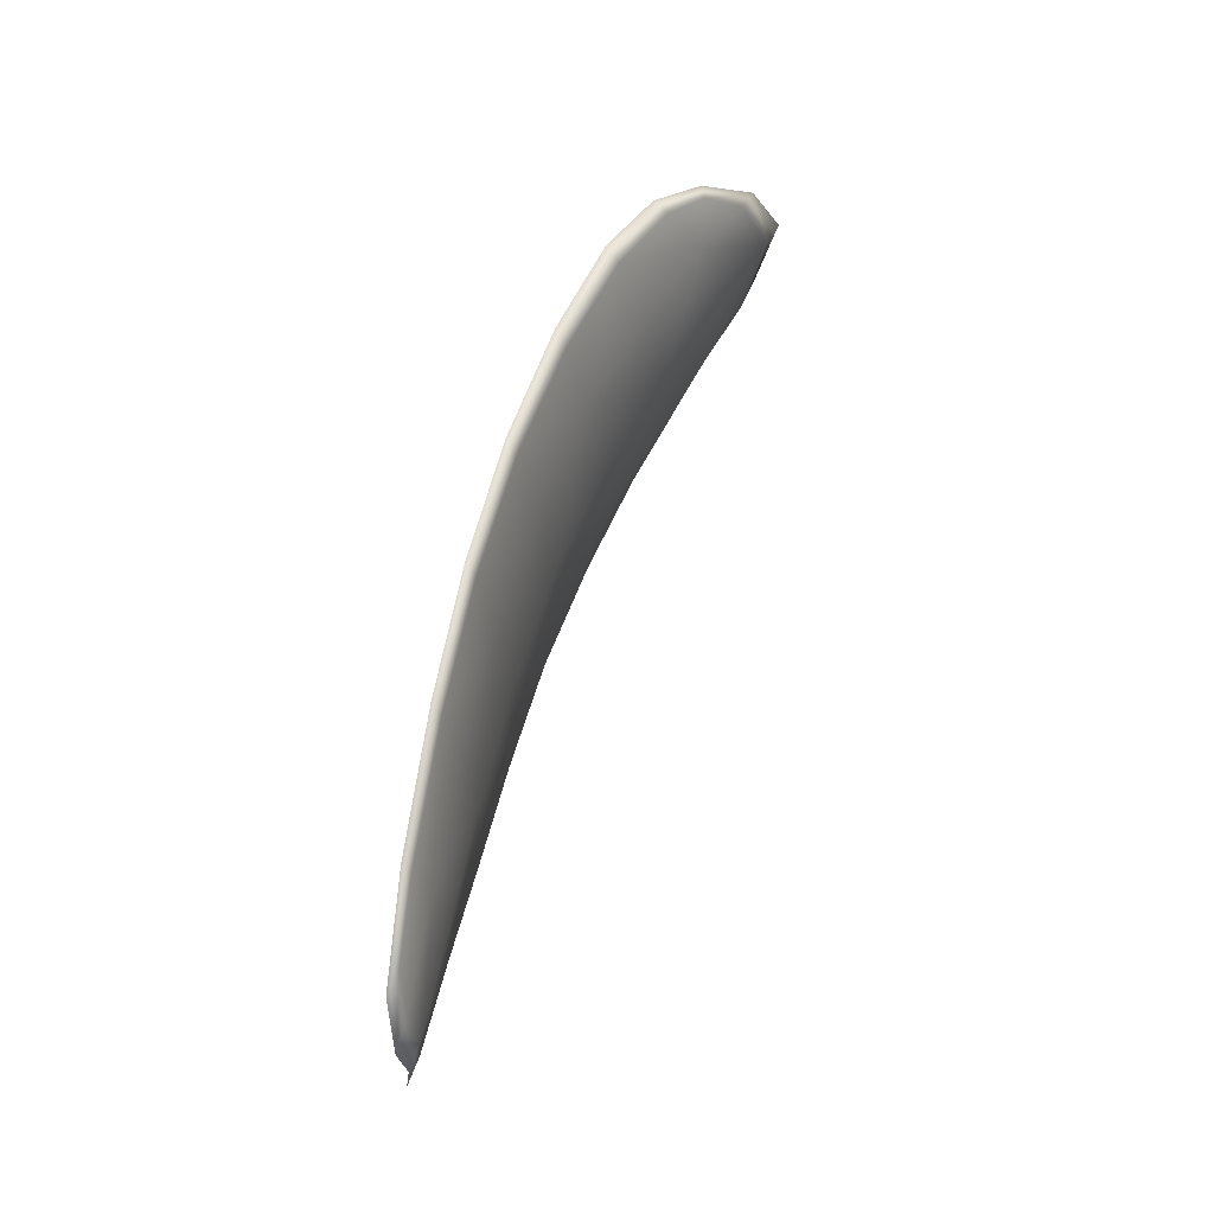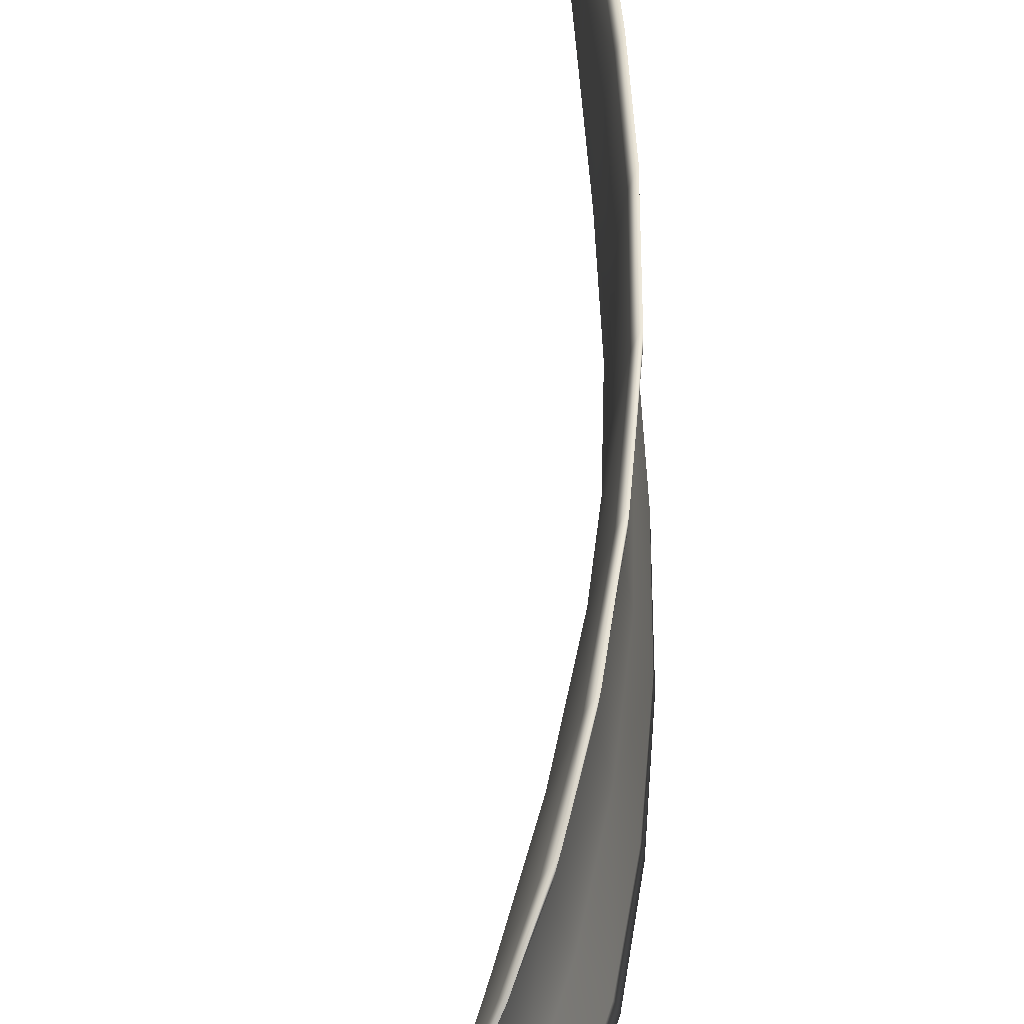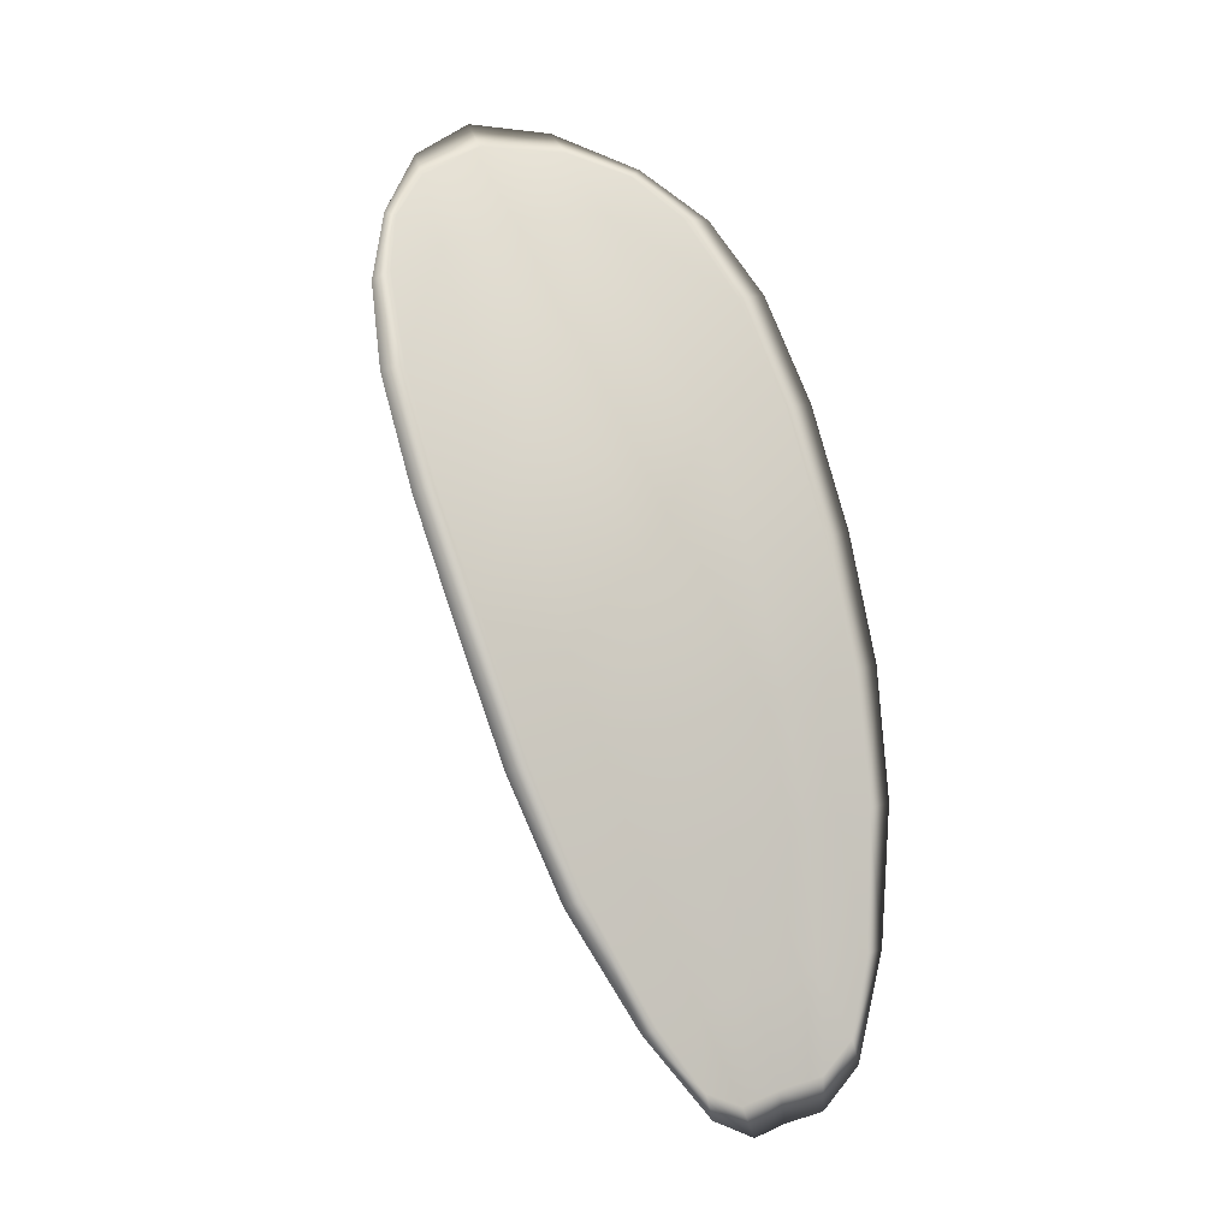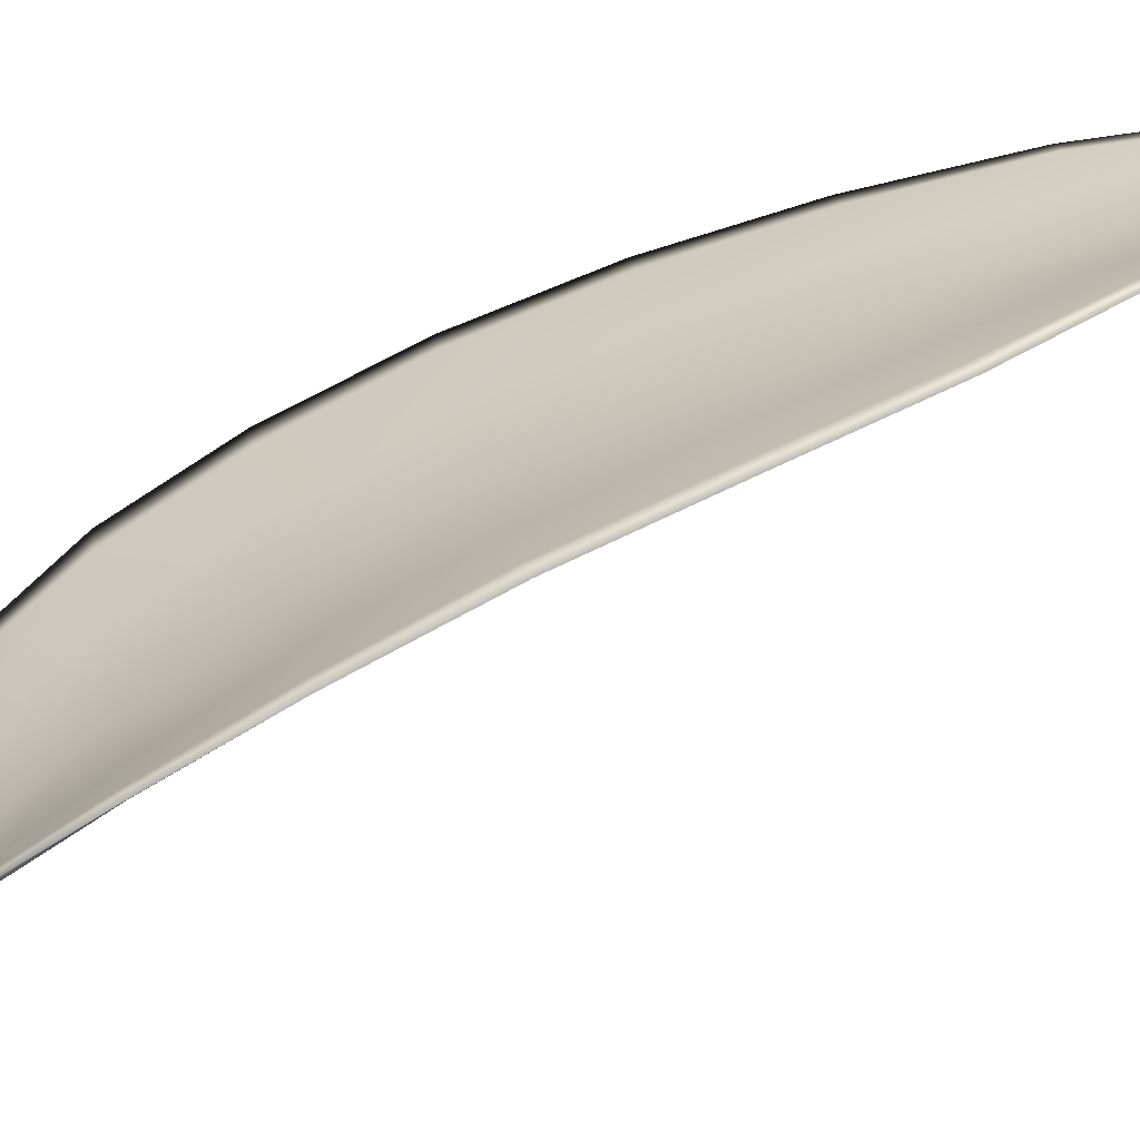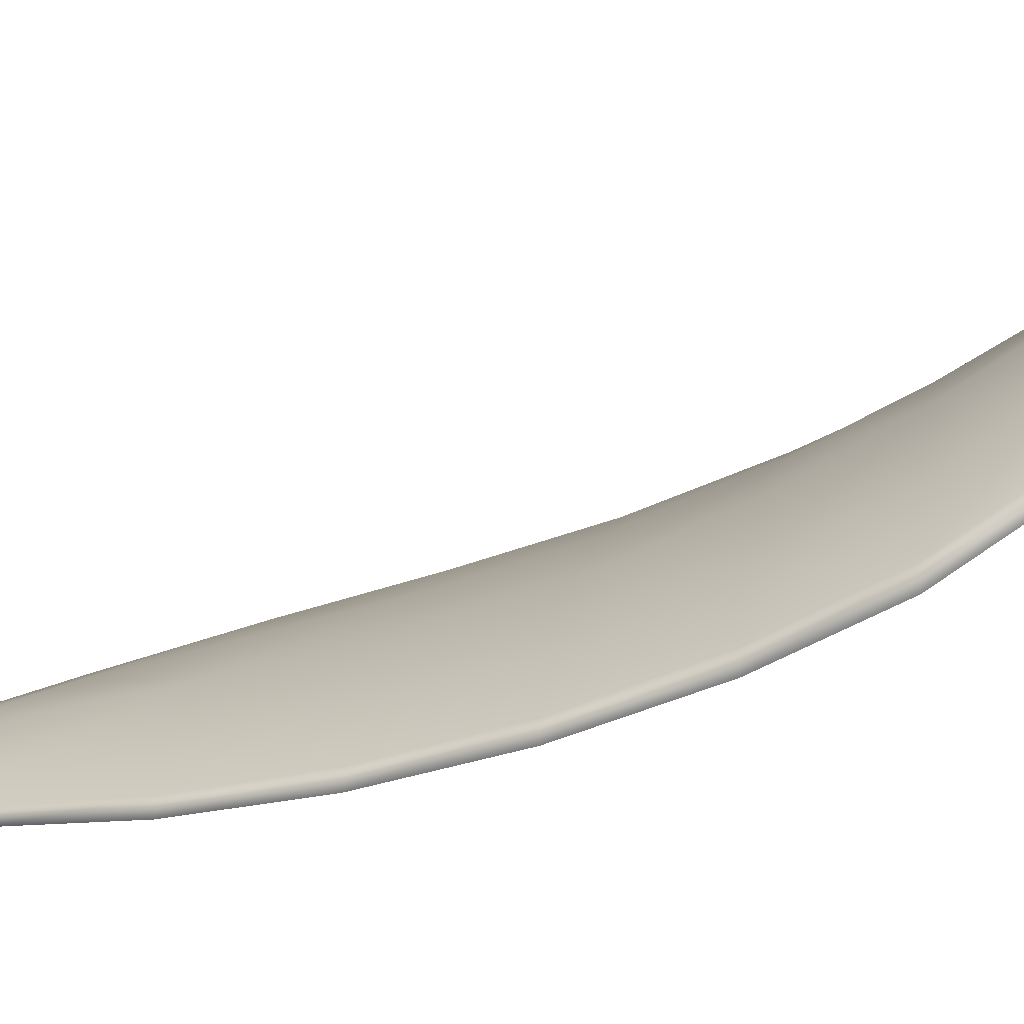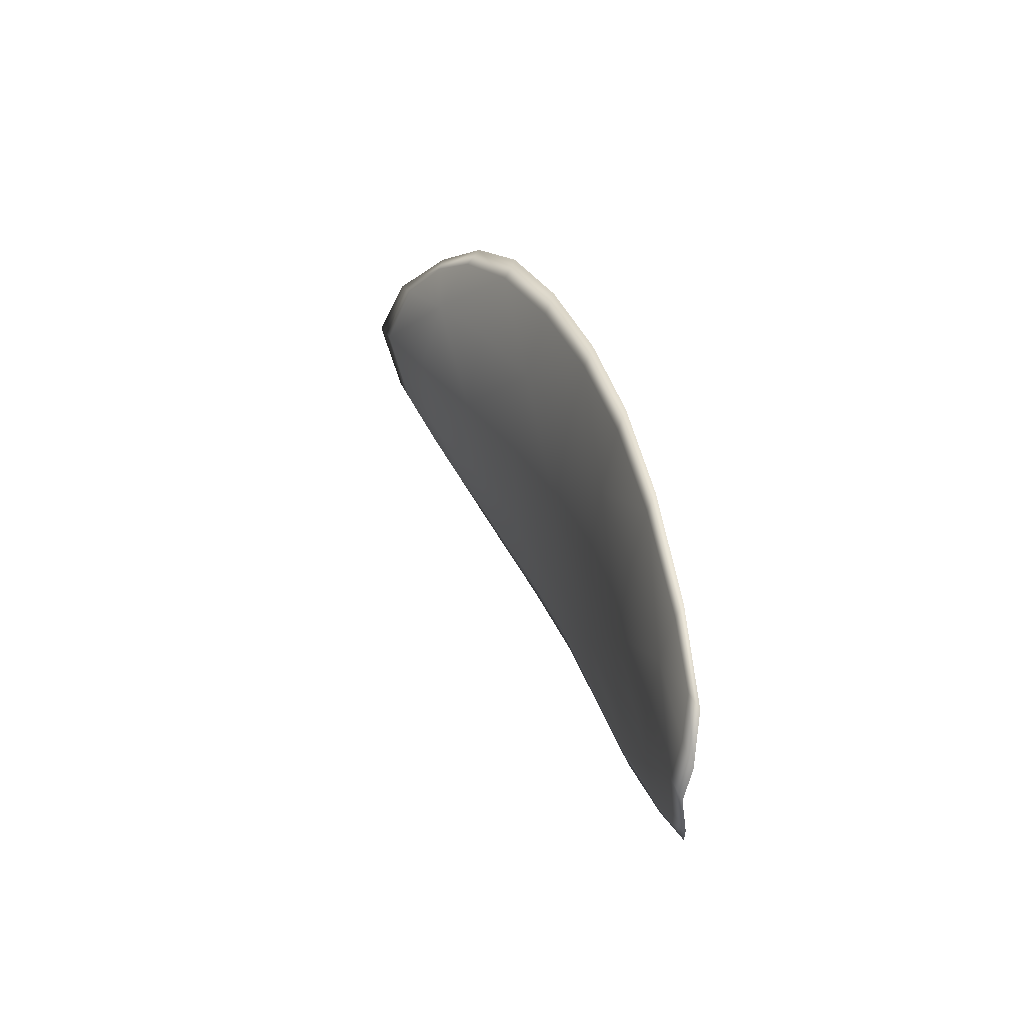
<metadata>
{"format":"obj","ext":"obj","renderer":"f3d","projection":"perspective","resolution":1024,"background":"white","views":[{"elev":-22.8,"azim":8.2,"up":"+Y"},{"elev":45.1,"azim":166.4,"up":"+Z"},{"elev":7.5,"azim":-112.2,"up":"+Y"},{"elev":-61.8,"azim":-83.2,"up":"+Z"},{"elev":-77.0,"azim":95.1,"up":"+Z"},{"elev":-67.5,"azim":-177.1,"up":"+Y"}]}
</metadata>
<code>
v -2.374 0.712 -1.203
v -2.374 0.7119 -1.205
v -2.375 0.71 -1.204
v -2.375 0.7103 -1.203
v -2.375 0.7105 -1.201
v -2.374 0.712 -1.202
v -2.374 0.7127 -1.203
v -2.373 0.7132 -1.204
v -2.373 0.7133 -1.205
v -2.374 0.7115 -1.206
v -2.375 0.711 -1.208
v -2.376 0.7094 -1.208
v -2.375 0.7096 -1.206
v -2.373 0.7127 -1.207
v -2.374 0.7119 -1.207
v -2.378 0.703 -1.205
v -2.378 0.7028 -1.206
v -2.378 0.7005 -1.205
v -2.378 0.7007 -1.204
v -2.378 0.701 -1.203
v -2.377 0.7033 -1.203
v -2.377 0.7056 -1.204
v -2.377 0.7053 -1.205
v -2.377 0.7051 -1.207
v -2.377 0.7037 -1.201
v -2.378 0.7013 -1.201
v -2.378 0.7015 -1.2
v -2.377 0.7039 -1.2
v -2.377 0.7063 -1.2
v -2.377 0.706 -1.202
v -2.376 0.7082 -1.202
v -2.376 0.7079 -1.204
v -2.376 0.7086 -1.201
v -2.376 0.7076 -1.206
v -2.377 0.7074 -1.207
v -2.378 0.6984 -1.203
v -2.379 0.6983 -1.204
v -2.379 0.697 -1.203
v -2.379 0.6967 -1.203
v -2.378 0.6968 -1.202
v -2.378 0.6986 -1.202
v -2.378 0.6988 -1.201
v -2.378 0.697 -1.201
v -2.378 0.6976 -1.2
v -2.378 0.699 -1.2
v -2.374 0.7119 -1.203
v -2.373 0.7118 -1.205
v -2.372 0.7132 -1.205
v -2.373 0.7131 -1.204
v -2.373 0.7127 -1.203
v -2.374 0.7119 -1.202
v -2.375 0.7105 -1.201
v -2.375 0.7102 -1.203
v -2.374 0.7099 -1.204
v -2.374 0.7114 -1.207
v -2.375 0.7109 -1.208
v -2.374 0.7119 -1.207
v -2.373 0.7126 -1.207
v -2.375 0.7096 -1.206
v -2.376 0.7093 -1.208
v -2.377 0.703 -1.205
v -2.378 0.7028 -1.206
v -2.377 0.7051 -1.207
v -2.377 0.7053 -1.205
v -2.376 0.7056 -1.204
v -2.377 0.7033 -1.203
v -2.378 0.7009 -1.203
v -2.378 0.7007 -1.204
v -2.378 0.7005 -1.205
v -2.377 0.7036 -1.201
v -2.376 0.7059 -1.202
v -2.377 0.7062 -1.2
v -2.377 0.7039 -1.2
v -2.378 0.7015 -1.2
v -2.378 0.7012 -1.201
v -2.376 0.7082 -1.202
v -2.376 0.7078 -1.204
v -2.376 0.7085 -1.201
v -2.376 0.7075 -1.206
v -2.376 0.7073 -1.207
v -2.378 0.6984 -1.203
v -2.378 0.6982 -1.204
v -2.378 0.6986 -1.202
v -2.378 0.6968 -1.202
v -2.378 0.6966 -1.203
v -2.379 0.697 -1.203
v -2.378 0.6988 -1.201
v -2.378 0.699 -1.2
v -2.378 0.6975 -1.2
v -2.378 0.6969 -1.201
v -2.379 0.6982 -1.205
v -2.379 0.6966 -1.203
v -2.378 0.7005 -1.206
v -2.379 0.697 -1.203
v -2.378 0.6963 -1.201
v -2.378 0.6971 -1.2
v -2.378 0.6962 -1.202
v -2.378 0.6975 -1.2
v -2.374 0.7119 -1.201
v -2.374 0.7129 -1.202
v -2.375 0.7106 -1.201
v -2.373 0.7127 -1.203
v -2.373 0.7131 -1.207
v -2.374 0.712 -1.208
v -2.372 0.7137 -1.205
v -2.374 0.7119 -1.207
v -2.375 0.7108 -1.208
v -2.376 0.7093 -1.208
v -2.379 0.6961 -1.202
v -2.378 0.6991 -1.2
v -2.378 0.7016 -1.199
v -2.373 0.7136 -1.204
v -2.376 0.7086 -1.2
v -2.377 0.7064 -1.2
v -2.377 0.7073 -1.208
v -2.377 0.705 -1.207
v -2.378 0.7027 -1.207
v -2.377 0.704 -1.199
f 1 2 3
f 1 3 4
f 1 4 5
f 1 5 6
f 1 6 7
f 1 7 8
f 1 8 9
f 1 9 2
f 10 11 12
f 10 12 13
f 10 13 3
f 10 3 2
f 10 2 9
f 10 9 14
f 10 14 15
f 10 15 11
f 16 17 18
f 16 18 19
f 16 19 20
f 16 20 21
f 16 21 22
f 16 22 23
f 16 23 24
f 16 24 17
f 25 21 20
f 25 20 26
f 25 26 27
f 25 27 28
f 25 28 29
f 25 29 30
f 25 30 22
f 25 22 21
f 31 32 22
f 31 22 30
f 31 30 29
f 31 29 33
f 31 33 5
f 31 5 4
f 31 4 3
f 31 3 32
f 34 35 24
f 34 24 23
f 34 23 22
f 34 22 32
f 34 32 3
f 34 3 13
f 34 13 12
f 34 12 35
f 36 37 38
f 36 38 39
f 36 39 40
f 36 40 41
f 36 41 20
f 36 20 19
f 36 19 18
f 36 18 37
f 42 41 40
f 42 40 43
f 42 43 44
f 42 44 45
f 42 45 27
f 42 27 26
f 42 26 20
f 42 20 41
f 46 47 48
f 46 48 49
f 46 49 50
f 46 50 51
f 46 51 52
f 46 52 53
f 46 53 54
f 46 54 47
f 55 56 57
f 55 57 58
f 55 58 48
f 55 48 47
f 55 47 54
f 55 54 59
f 55 59 60
f 55 60 56
f 61 62 63
f 61 63 64
f 61 64 65
f 61 65 66
f 61 66 67
f 61 67 68
f 61 68 69
f 61 69 62
f 70 66 65
f 70 65 71
f 70 71 72
f 70 72 73
f 70 73 74
f 70 74 75
f 70 75 67
f 70 67 66
f 76 77 54
f 76 54 53
f 76 53 52
f 76 52 78
f 76 78 72
f 76 72 71
f 76 71 65
f 76 65 77
f 79 80 60
f 79 60 59
f 79 59 54
f 79 54 77
f 79 77 65
f 79 65 64
f 79 64 63
f 79 63 80
f 81 82 69
f 81 69 68
f 81 68 67
f 81 67 83
f 81 83 84
f 81 84 85
f 81 85 86
f 81 86 82
f 87 83 67
f 87 67 75
f 87 75 74
f 87 74 88
f 87 88 89
f 87 89 90
f 87 90 84
f 87 84 83
f 91 92 38
f 91 38 37
f 91 37 18
f 91 18 93
f 91 93 69
f 91 69 82
f 91 82 94
f 91 94 92
f 95 96 44
f 95 44 43
f 95 43 40
f 95 40 97
f 95 97 84
f 95 84 90
f 95 90 98
f 95 98 96
f 99 100 7
f 99 7 6
f 99 6 5
f 99 5 101
f 99 101 52
f 99 52 51
f 99 51 102
f 99 102 100
f 103 104 15
f 103 15 14
f 103 14 9
f 103 9 105
f 103 105 48
f 103 48 58
f 103 58 106
f 103 106 104
f 107 108 12
f 107 12 11
f 107 11 15
f 107 15 104
f 107 104 106
f 107 106 56
f 107 56 60
f 107 60 108
f 109 97 40
f 109 40 39
f 109 39 38
f 109 38 92
f 109 92 94
f 109 94 85
f 109 85 84
f 109 84 97
f 110 111 27
f 110 27 45
f 110 45 44
f 110 44 96
f 110 96 98
f 110 98 88
f 110 88 74
f 110 74 111
f 112 105 9
f 112 9 8
f 112 8 7
f 112 7 100
f 112 100 102
f 112 102 49
f 112 49 48
f 112 48 105
f 113 101 5
f 113 5 33
f 113 33 29
f 113 29 114
f 113 114 72
f 113 72 78
f 113 78 52
f 113 52 101
f 115 116 24
f 115 24 35
f 115 35 12
f 115 12 108
f 115 108 60
f 115 60 80
f 115 80 63
f 115 63 116
f 117 93 18
f 117 18 17
f 117 17 24
f 117 24 116
f 117 116 63
f 117 63 62
f 117 62 69
f 117 69 93
f 118 114 29
f 118 29 28
f 118 28 27
f 118 27 111
f 118 111 74
f 118 74 73
f 118 73 72
f 118 72 114

</code>
